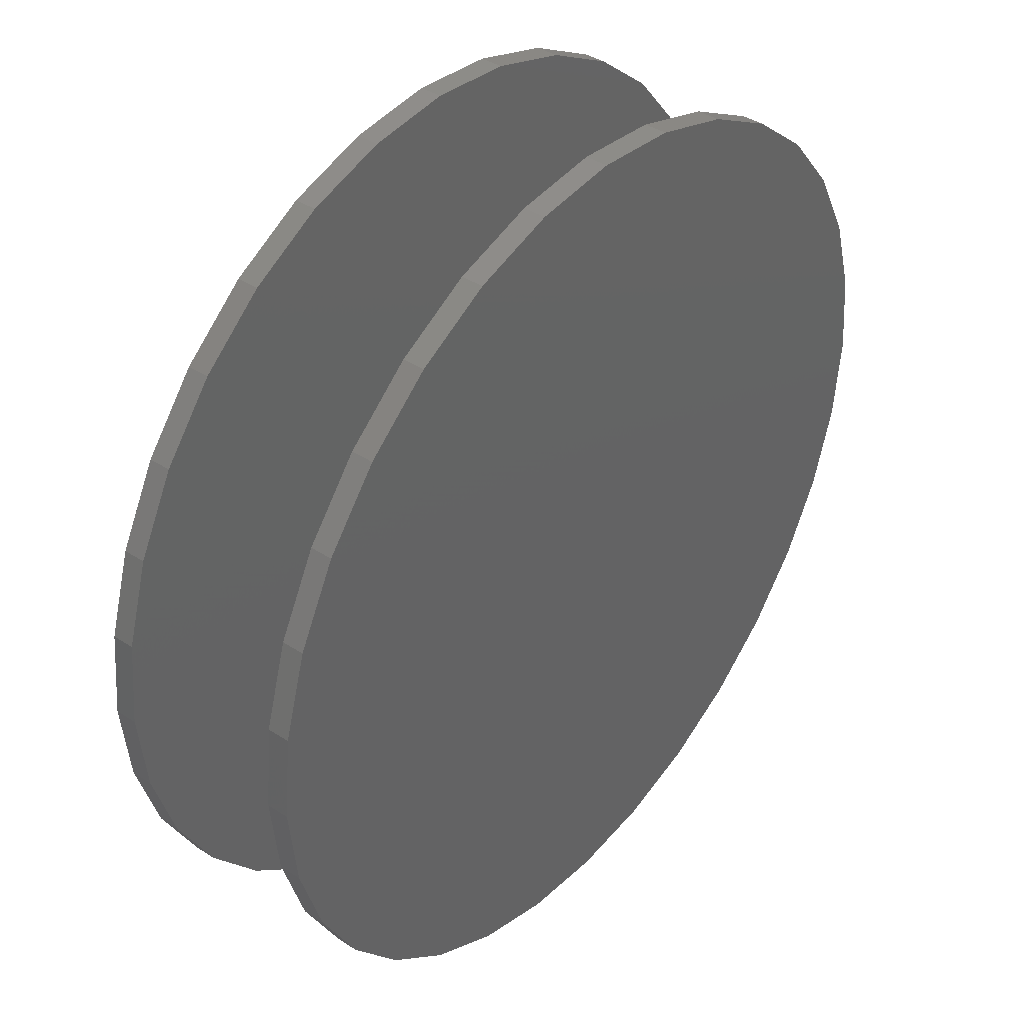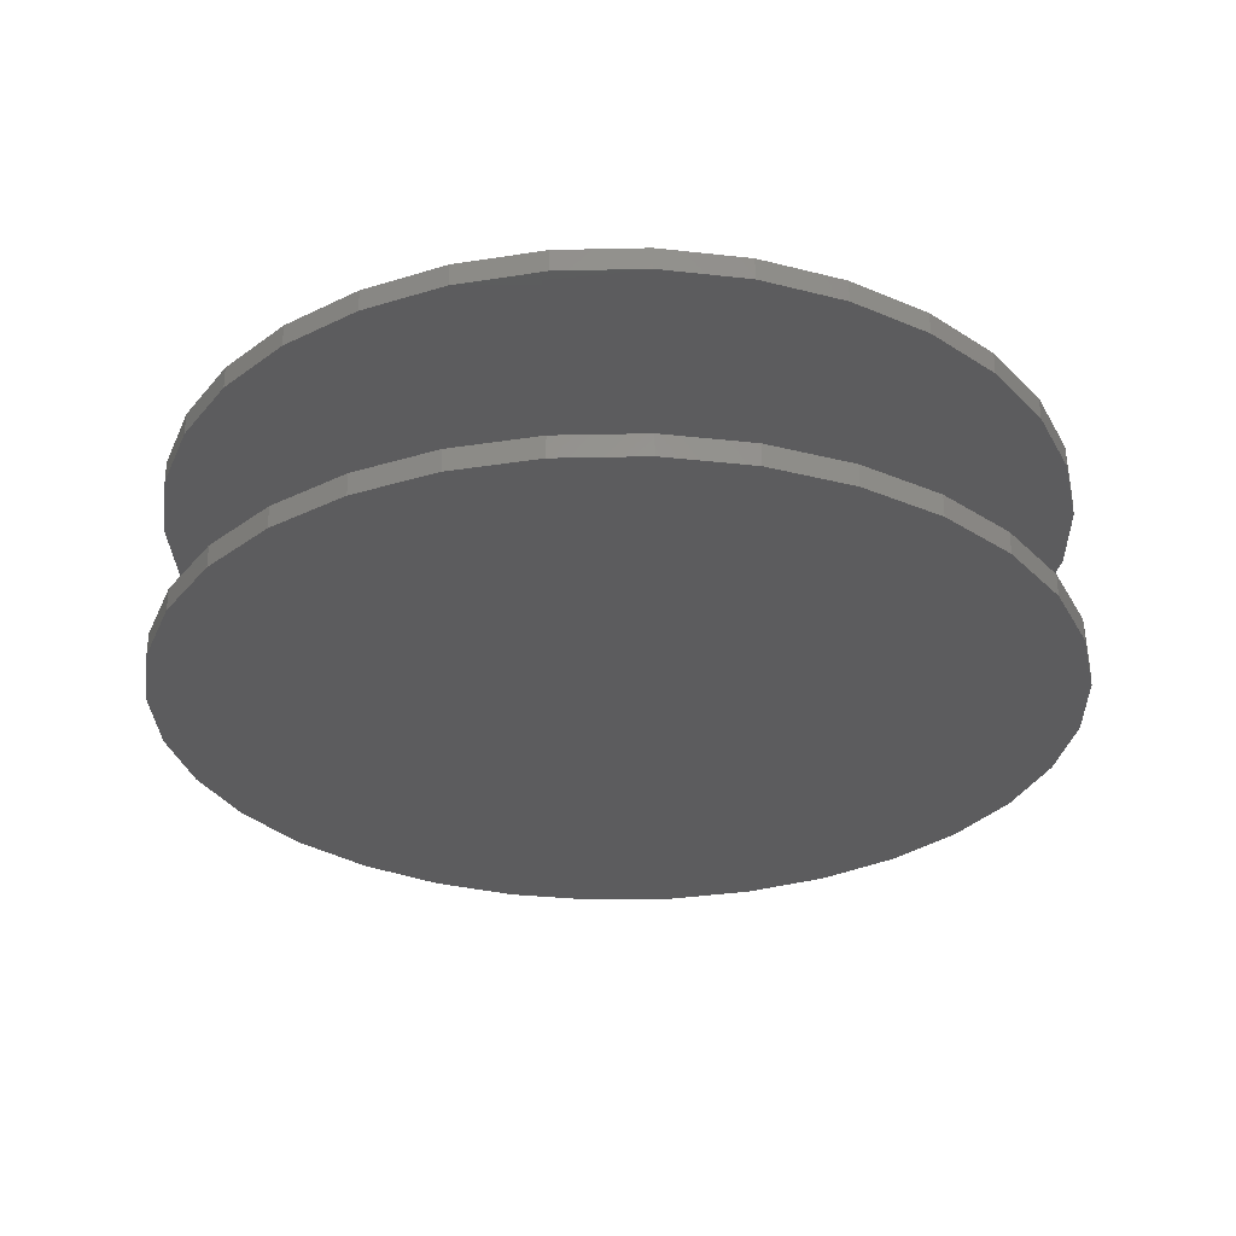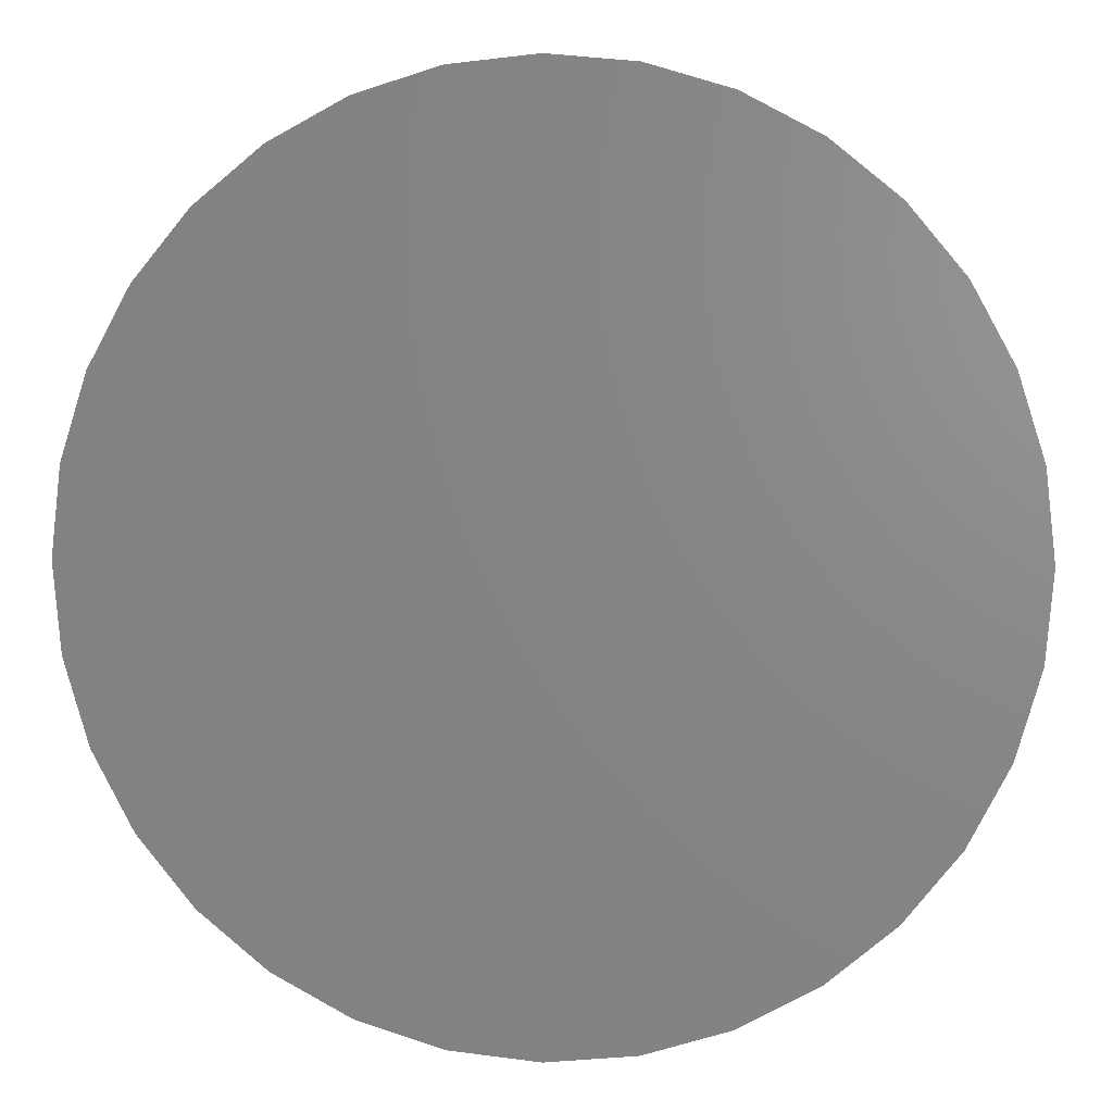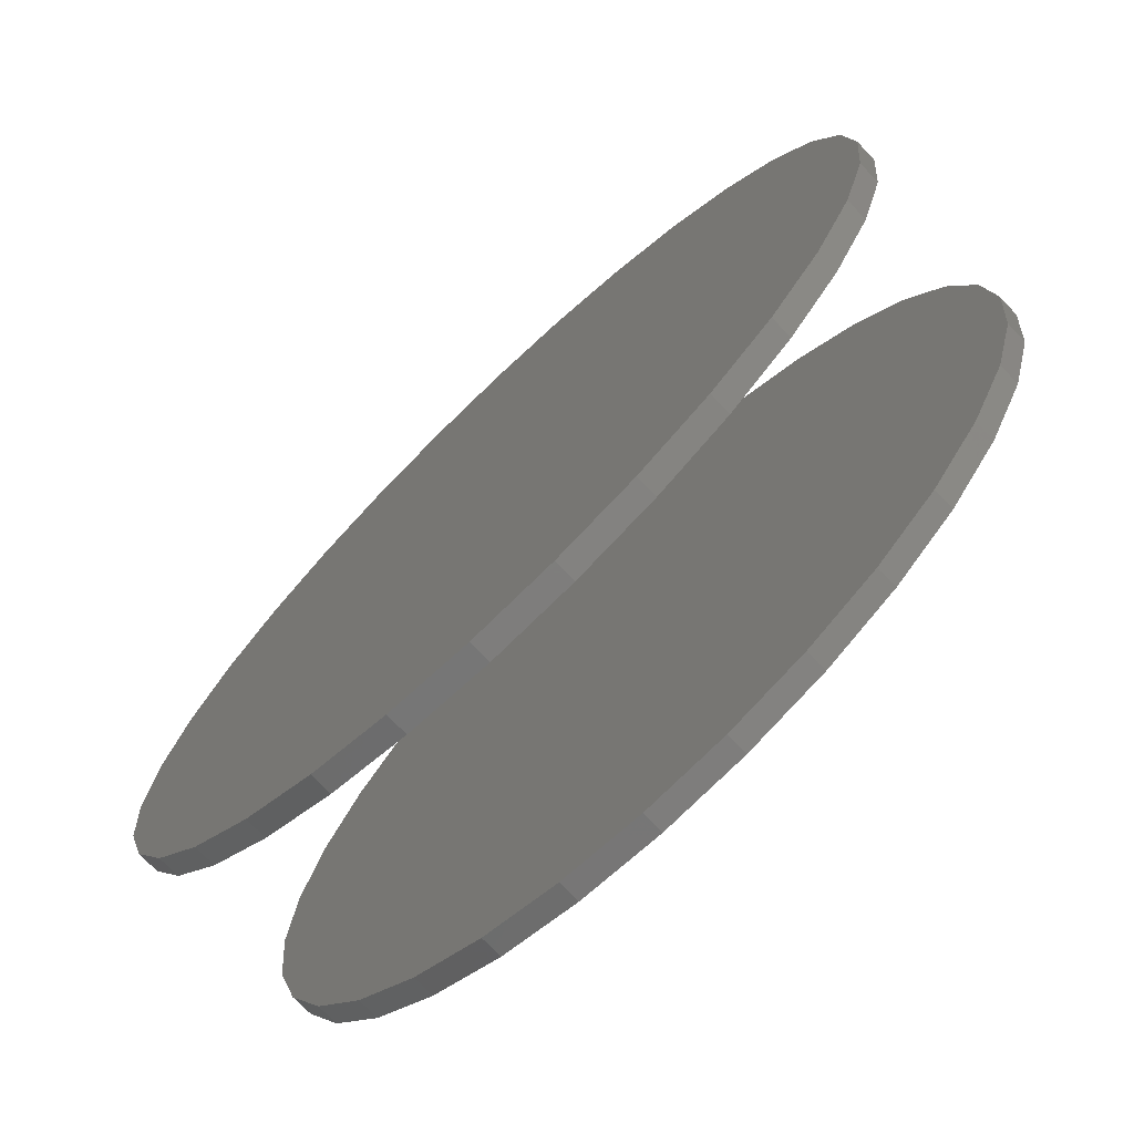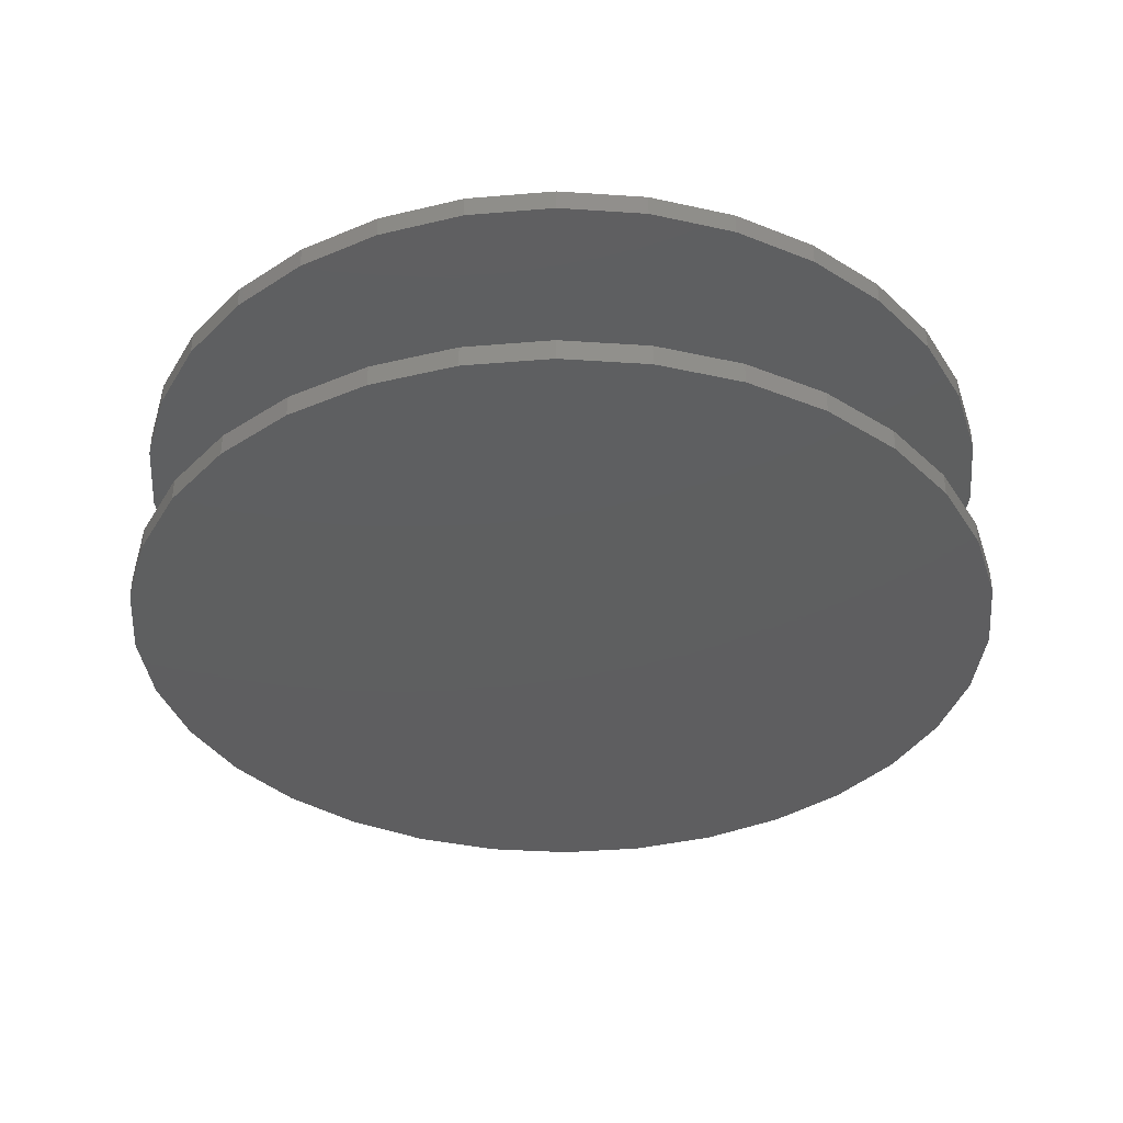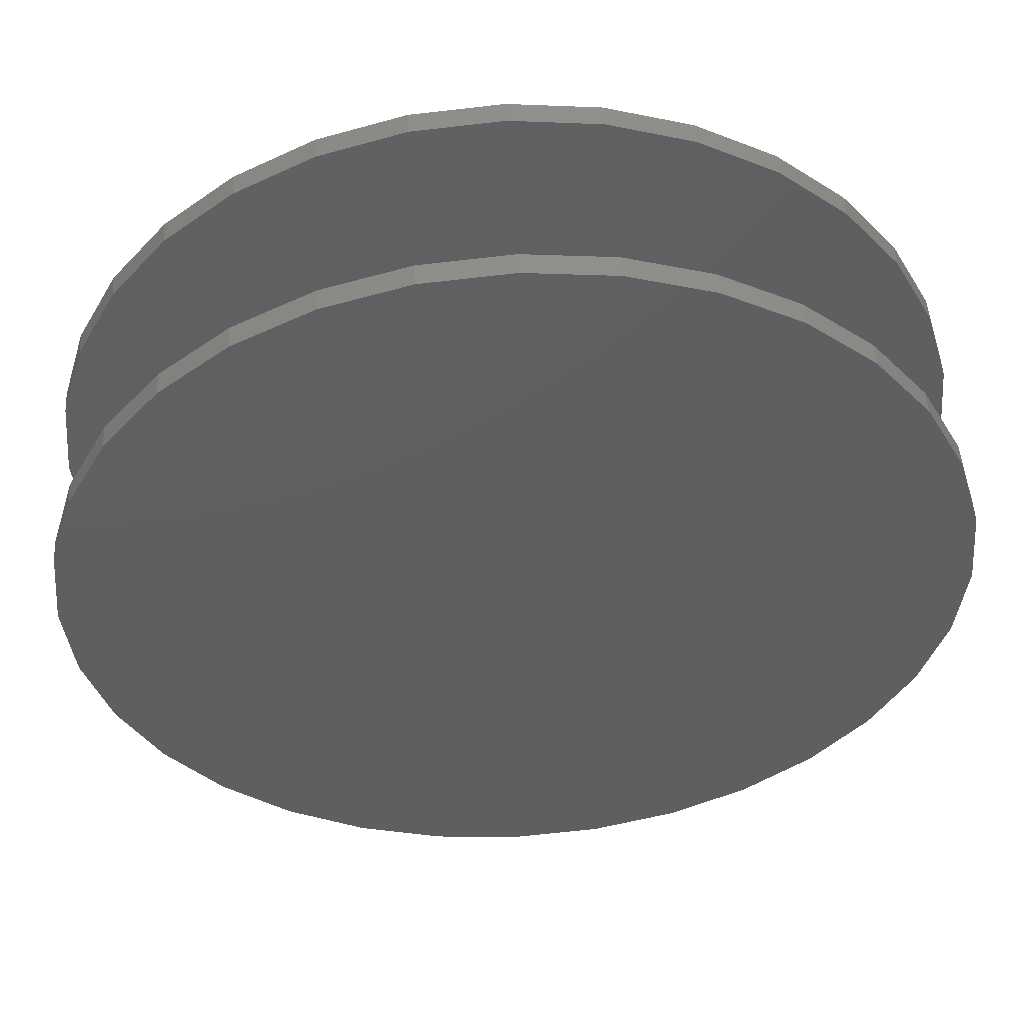
<metadata>
{"format":"stl","ext":"stl","renderer":"f3d","projection":"perspective","resolution":1024,"background":"white","views":[{"elev":40.0,"azim":-51.4,"up":"+Z"},{"elev":-29.7,"azim":86.2,"up":"+Y"},{"elev":3.3,"azim":6.9,"up":"+Z"},{"elev":-73.3,"azim":-136.4,"up":"+Z"},{"elev":-36.4,"azim":-10.6,"up":"+Y"},{"elev":51.0,"azim":-3.2,"up":"+Z"}]}
</metadata>
<code>
# stl→obj: 128 verts, 248 faces
v -0.6237 -0.2656 6.961e-17
v -0.6237 -0.2969 6.961e-17
v -0.6115 -0.2656 0.1232
v -0.6115 -0.2969 0.1232
v -0.5756 -0.2656 0.2417
v -0.5756 -0.2969 0.2417
v -0.5172 -0.2656 0.3509
v -0.5172 -0.2969 0.3509
v -0.4387 -0.2656 0.4466
v -0.4387 -0.2969 0.4466
v -0.343 -0.2656 0.5251
v -0.343 -0.2969 0.5251
v -0.2338 -0.2656 0.5835
v -0.2338 -0.2969 0.5835
v -0.1153 -0.2656 0.6194
v -0.1153 -0.2969 0.6194
v 0.007895 -0.2656 0.6316
v 0.007895 -0.2969 0.6316
v 0.1311 -0.2656 0.6194
v 0.1311 -0.2969 0.6194
v 0.2496 -0.2656 0.5835
v 0.2496 -0.2969 0.5835
v 0.3588 -0.2656 0.5251
v 0.3588 -0.2969 0.5251
v 0.4545 -0.2656 0.4466
v 0.4545 -0.2969 0.4466
v 0.533 -0.2656 0.3509
v 0.533 -0.2969 0.3509
v 0.5914 -0.2656 0.2417
v 0.5914 -0.2969 0.2417
v 0.6273 -0.2656 0.1232
v 0.6273 -0.2969 0.1232
v 0.6395 -0.2656 -2.398e-16
v 0.6395 -0.2969 -8.508e-17
v -0.6237 1.315e-17 6.961e-17
v -0.6237 -0.03125 6.961e-17
v -0.6115 1.449e-17 0.1232
v -0.6115 -0.03125 0.1232
v -0.5756 1.848e-17 0.2417
v -0.5756 -0.03125 0.2417
v -0.5172 2.496e-17 0.3509
v -0.5172 -0.03125 0.3509
v -0.4387 3.368e-17 0.4466
v -0.4387 -0.03125 0.4466
v -0.343 4.431e-17 0.5251
v -0.343 -0.03125 0.5251
v -0.2338 5.643e-17 0.5835
v -0.2338 -0.03125 0.5835
v -0.1153 6.959e-17 0.6194
v -0.1153 -0.03125 0.6194
v 0.007895 8.327e-17 0.6316
v 0.007895 -0.03125 0.6316
v 0.1311 9.695e-17 0.6194
v 0.1311 -0.03125 0.6194
v 0.2496 1.101e-16 0.5835
v 0.2496 -0.03125 0.5835
v 0.3588 1.222e-16 0.5251
v 0.3588 -0.03125 0.5251
v 0.4545 1.328e-16 0.4466
v 0.4545 -0.03125 0.4466
v 0.533 1.416e-16 0.3509
v 0.533 -0.03125 0.3509
v 0.5914 1.48e-16 0.2417
v 0.5914 -0.03125 0.2417
v 0.6273 1.52e-16 0.1232
v 0.6273 -0.03125 0.1232
v 0.6395 1.534e-16 -8.508e-17
v 0.6395 -0.03125 -8.508e-17
v 0.6273 -0.2656 -0.1232
v 0.6273 -0.2969 -0.1232
v 0.5914 -0.2656 -0.2417
v 0.5914 -0.2969 -0.2417
v 0.533 -0.2656 -0.3509
v 0.533 -0.2969 -0.3509
v 0.4545 -0.2656 -0.4466
v 0.4545 -0.2969 -0.4466
v 0.3588 -0.2656 -0.5251
v 0.3588 -0.2969 -0.5251
v 0.2496 -0.2656 -0.5835
v 0.2496 -0.2969 -0.5835
v 0.1311 -0.2656 -0.6194
v 0.1311 -0.2969 -0.6194
v 0.007895 -0.2656 -0.6316
v 0.007895 -0.2969 -0.6316
v -0.1153 -0.2656 -0.6194
v -0.1153 -0.2969 -0.6194
v -0.2338 -0.2656 -0.5835
v -0.2338 -0.2969 -0.5835
v -0.343 -0.2656 -0.5251
v -0.343 -0.2969 -0.5251
v -0.4387 -0.2656 -0.4466
v -0.4387 -0.2969 -0.4466
v -0.5172 -0.2656 -0.3509
v -0.5172 -0.2969 -0.3509
v -0.5756 -0.2656 -0.2417
v -0.5756 -0.2969 -0.2417
v -0.6115 -0.2656 -0.1232
v -0.6115 -0.2969 -0.1232
v 0.6273 1.52e-16 -0.1232
v 0.6273 -0.03125 -0.1232
v 0.5914 1.48e-16 -0.2417
v 0.5914 -0.03125 -0.2417
v 0.533 1.416e-16 -0.3509
v 0.533 -0.03125 -0.3509
v 0.4545 1.328e-16 -0.4466
v 0.4545 -0.03125 -0.4466
v 0.3588 1.222e-16 -0.5251
v 0.3588 -0.03125 -0.5251
v 0.2496 1.101e-16 -0.5835
v 0.2496 -0.03125 -0.5835
v 0.1311 9.695e-17 -0.6194
v 0.1311 -0.03125 -0.6194
v 0.007895 8.327e-17 -0.6316
v 0.007895 -0.03125 -0.6316
v -0.1153 6.959e-17 -0.6194
v -0.1153 -0.03125 -0.6194
v -0.2338 5.643e-17 -0.5835
v -0.2338 -0.03125 -0.5835
v -0.343 4.431e-17 -0.5251
v -0.343 -0.03125 -0.5251
v -0.4387 3.368e-17 -0.4466
v -0.4387 -0.03125 -0.4466
v -0.5172 2.496e-17 -0.3509
v -0.5172 -0.03125 -0.3509
v -0.5756 1.848e-17 -0.2417
v -0.5756 -0.03125 -0.2417
v -0.6115 1.449e-17 -0.1232
v -0.6115 -0.03125 -0.1232
f 1 2 3
f 3 2 4
f 3 4 5
f 5 4 6
f 5 6 7
f 7 6 8
f 7 8 9
f 9 8 10
f 9 10 11
f 11 10 12
f 11 12 13
f 13 12 14
f 13 14 15
f 15 14 16
f 15 16 17
f 17 16 18
f 17 18 19
f 19 18 20
f 19 20 21
f 21 20 22
f 21 22 23
f 23 22 24
f 23 24 25
f 25 24 26
f 25 26 27
f 27 26 28
f 27 28 29
f 29 28 30
f 29 30 31
f 31 30 32
f 31 32 33
f 33 32 34
f 35 36 37
f 37 36 38
f 37 38 39
f 39 38 40
f 39 40 41
f 41 40 42
f 41 42 43
f 43 42 44
f 43 44 45
f 45 44 46
f 45 46 47
f 47 46 48
f 47 48 49
f 49 48 50
f 49 50 51
f 51 50 52
f 51 52 53
f 53 52 54
f 53 54 55
f 55 54 56
f 55 56 57
f 57 56 58
f 57 58 59
f 59 58 60
f 59 60 61
f 61 60 62
f 61 62 63
f 63 62 64
f 63 64 65
f 65 64 66
f 65 66 67
f 67 66 68
f 33 34 69
f 69 34 70
f 69 70 71
f 71 70 72
f 71 72 73
f 73 72 74
f 73 74 75
f 75 74 76
f 75 76 77
f 77 76 78
f 77 78 79
f 79 78 80
f 79 80 81
f 81 80 82
f 81 82 83
f 83 82 84
f 83 84 85
f 85 84 86
f 85 86 87
f 87 86 88
f 87 88 89
f 89 88 90
f 89 90 91
f 91 90 92
f 91 92 93
f 93 92 94
f 93 94 95
f 95 94 96
f 95 96 97
f 97 96 98
f 97 98 1
f 1 98 2
f 67 68 99
f 99 68 100
f 99 100 101
f 101 100 102
f 101 102 103
f 103 102 104
f 103 104 105
f 105 104 106
f 105 106 107
f 107 106 108
f 107 108 109
f 109 108 110
f 109 110 111
f 111 110 112
f 111 112 113
f 113 112 114
f 113 114 115
f 115 114 116
f 115 116 117
f 117 116 118
f 117 118 119
f 119 118 120
f 119 120 121
f 121 120 122
f 121 122 123
f 123 122 124
f 123 124 125
f 125 124 126
f 125 126 127
f 127 126 128
f 127 128 35
f 35 128 36
f 50 54 52
f 54 50 56
f 56 50 48
f 56 48 58
f 58 48 46
f 58 46 60
f 60 46 44
f 60 44 62
f 62 44 42
f 62 42 64
f 64 42 40
f 64 40 66
f 66 40 38
f 66 38 68
f 68 38 36
f 68 36 100
f 100 36 128
f 100 128 102
f 102 128 126
f 102 126 104
f 104 126 124
f 104 124 106
f 106 124 122
f 106 122 108
f 108 122 120
f 108 120 110
f 110 120 118
f 110 118 112
f 112 118 116
f 112 116 114
f 17 19 15
f 83 85 81
f 81 85 87
f 81 87 79
f 79 87 89
f 79 89 77
f 77 89 91
f 77 91 75
f 75 91 93
f 75 93 73
f 73 93 95
f 73 95 71
f 71 95 97
f 71 97 69
f 69 97 1
f 69 1 33
f 33 1 3
f 33 3 31
f 31 3 5
f 31 5 29
f 29 5 7
f 29 7 27
f 27 7 9
f 27 9 25
f 25 9 11
f 25 11 23
f 23 11 13
f 23 13 21
f 21 13 15
f 21 15 19
f 16 20 18
f 20 16 22
f 22 16 14
f 22 14 24
f 24 14 12
f 24 12 26
f 26 12 10
f 26 10 28
f 28 10 8
f 28 8 30
f 30 8 6
f 30 6 32
f 32 6 4
f 32 4 34
f 34 4 2
f 34 2 70
f 70 2 98
f 70 98 72
f 72 98 96
f 72 96 74
f 74 96 94
f 74 94 76
f 76 94 92
f 76 92 78
f 78 92 90
f 78 90 80
f 80 90 88
f 80 88 82
f 82 88 86
f 82 86 84
f 51 53 49
f 113 115 111
f 111 115 117
f 111 117 109
f 109 117 119
f 109 119 107
f 107 119 121
f 107 121 105
f 105 121 123
f 105 123 103
f 103 123 125
f 103 125 101
f 101 125 127
f 101 127 99
f 99 127 35
f 99 35 67
f 67 35 37
f 67 37 65
f 65 37 39
f 65 39 63
f 63 39 41
f 63 41 61
f 61 41 43
f 61 43 59
f 59 43 45
f 59 45 57
f 57 45 47
f 57 47 55
f 55 47 49
f 55 49 53

</code>
